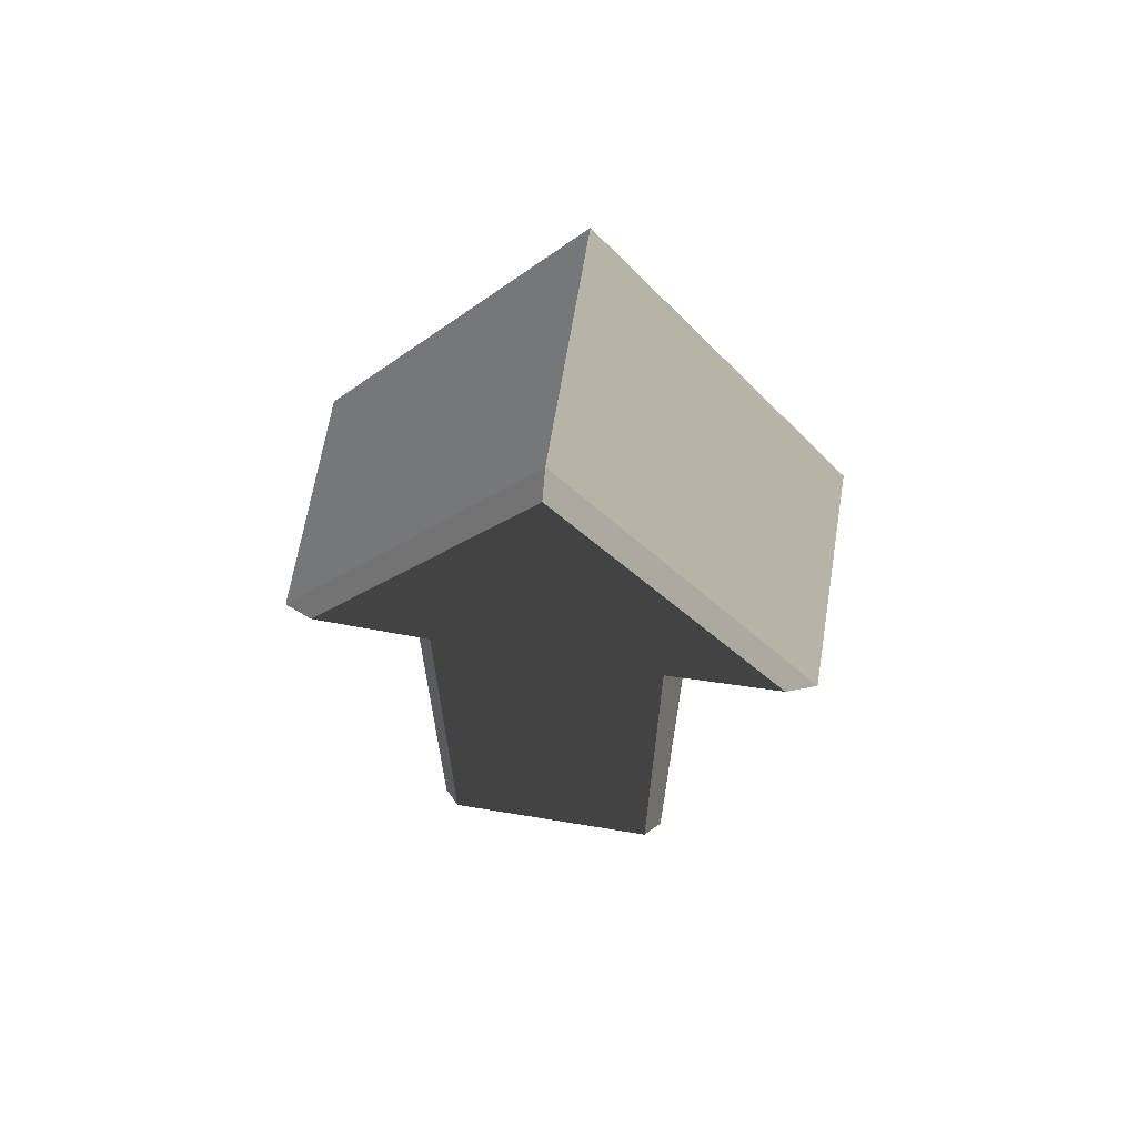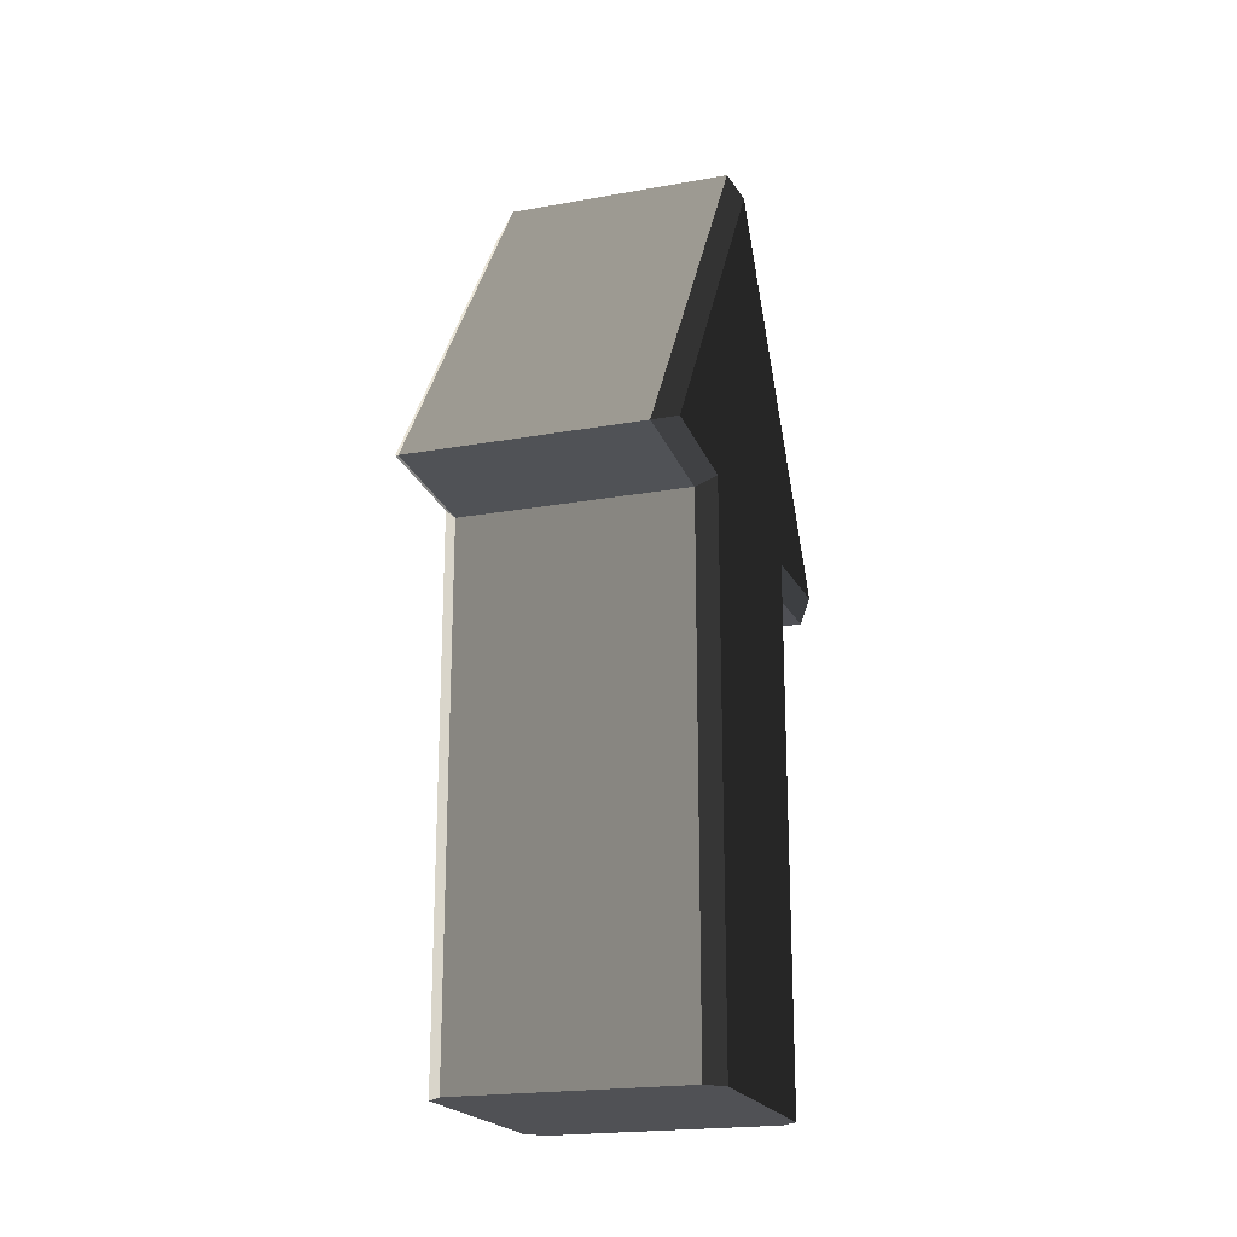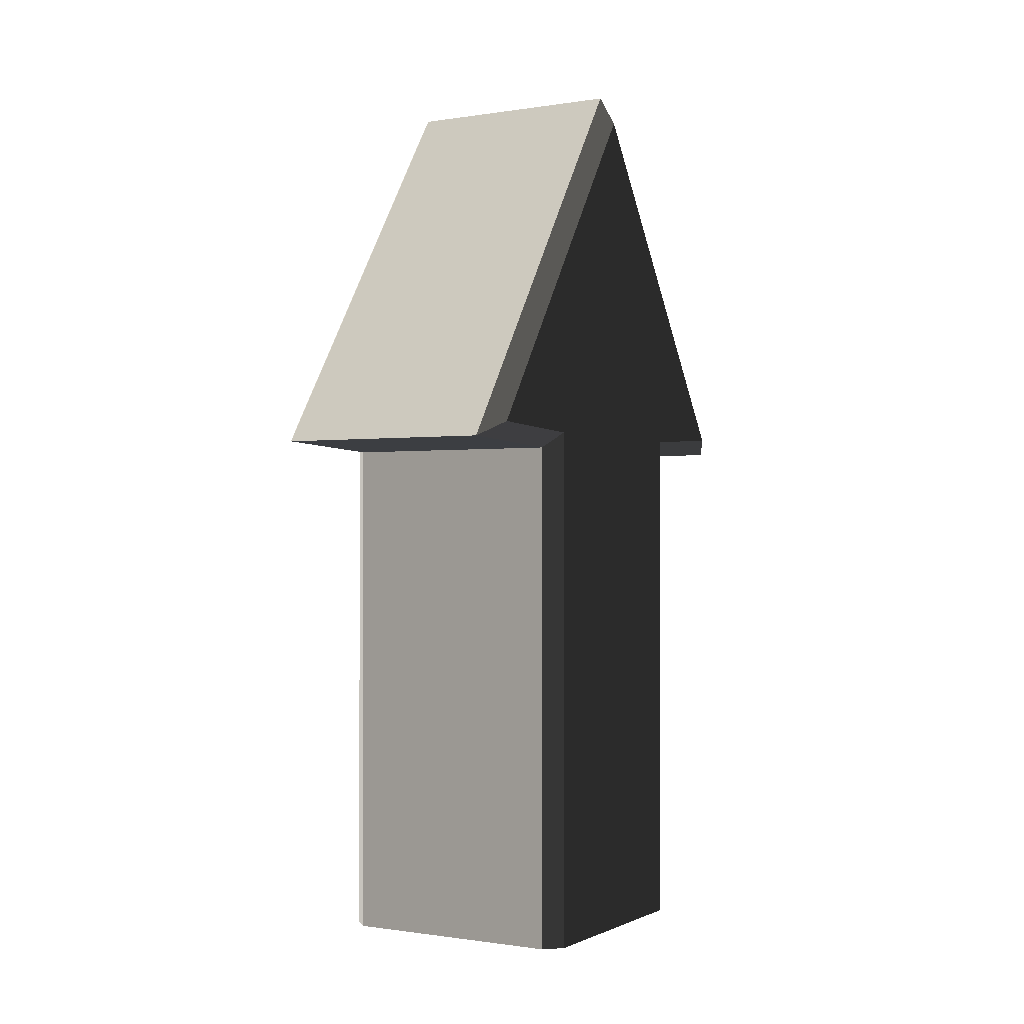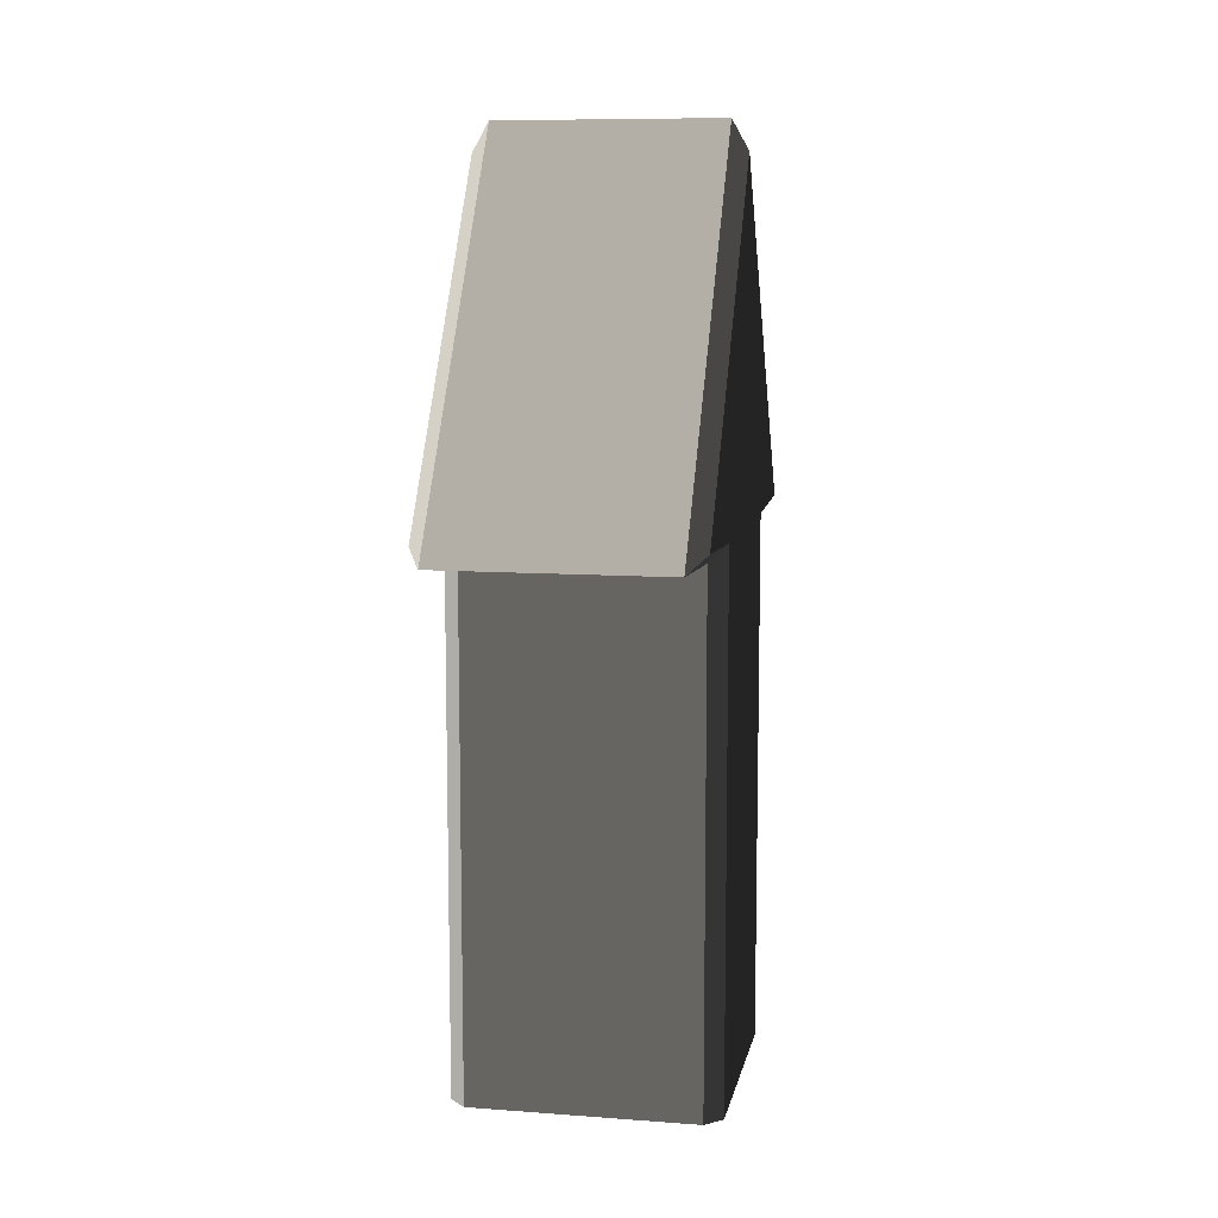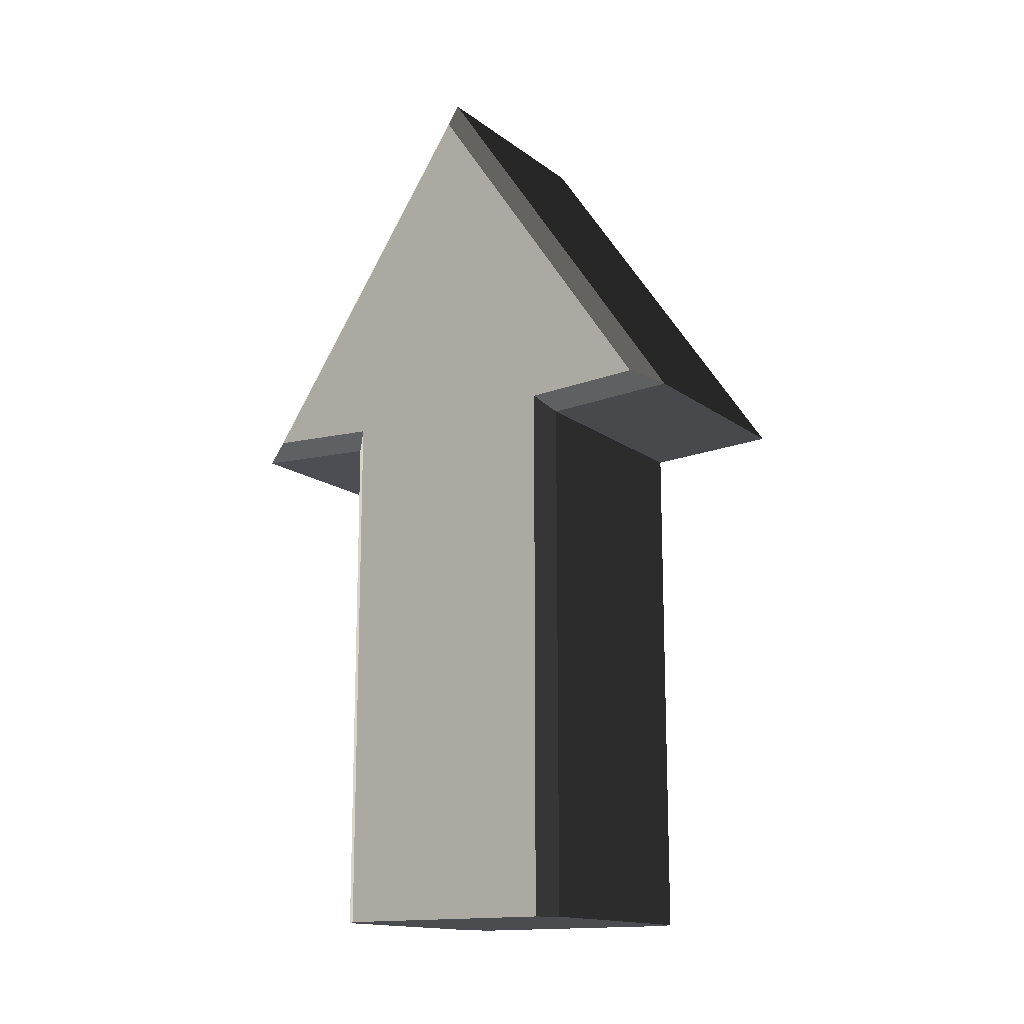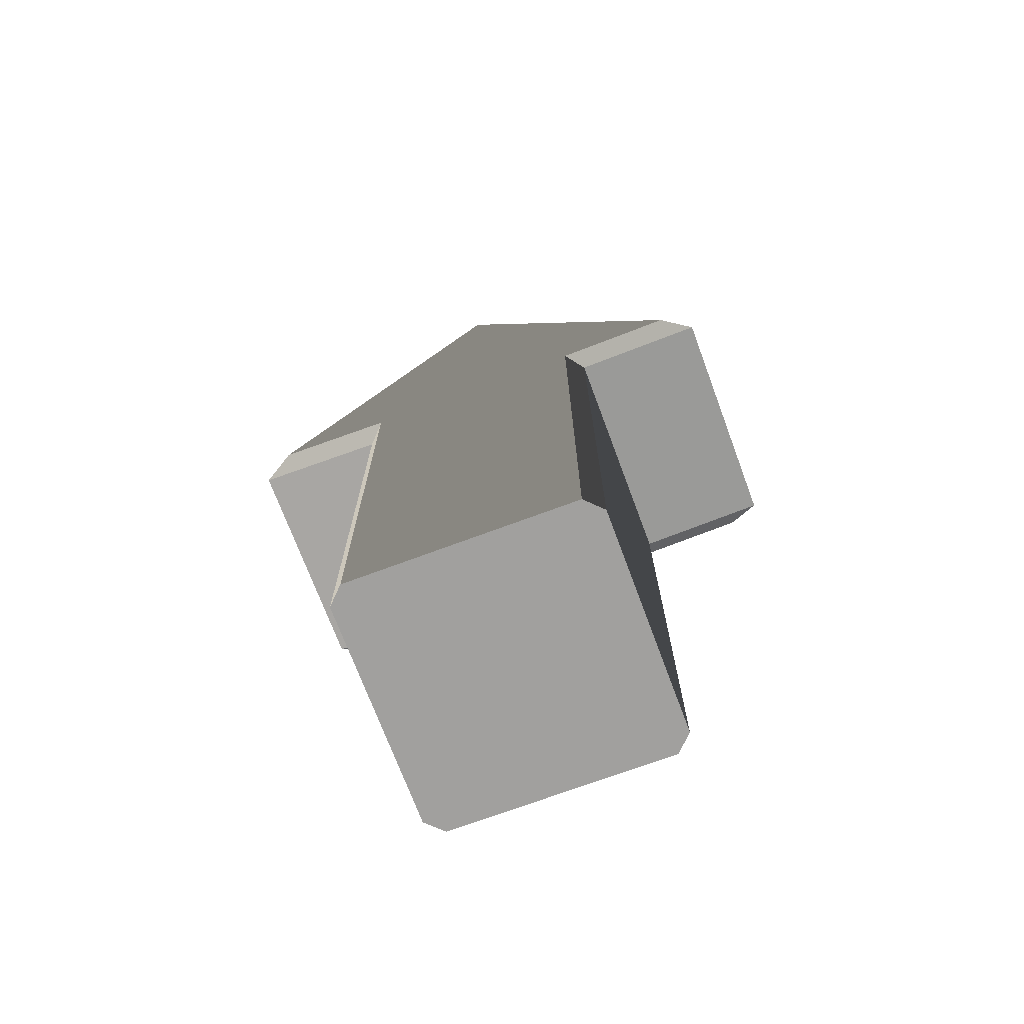
<metadata>
{"format":"obj","ext":"obj","renderer":"f3d","projection":"perspective","resolution":1024,"background":"white","views":[{"elev":66.3,"azim":100.1,"up":"+Z"},{"elev":-20.2,"azim":19.0,"up":"+Z"},{"elev":-0.7,"azim":31.4,"up":"+Z"},{"elev":9.3,"azim":11.7,"up":"+Z"},{"elev":-15.0,"azim":-55.9,"up":"+Z"},{"elev":-71.8,"azim":-68.8,"up":"+Z"}]}
</metadata>
<code>
g
v 0.9884 0.8844 1.122
v 1.011 -0.858 1.122
v 1.011 -0.858 -3
v 0.9884 0.8844 -3
v -0.858 -1.011 1
v 0.8844 -0.9884 1
v 0.8977 -1.988 1.05
v -0.8448 -2.011 1.05
v -0.9765 -1.778 1.167
v -0.9999 -0.01322 3.771
v -0.9884 -0.8844 1.122
v -0.8844 0.9884 1
v 0.858 1.011 1
v 0.858 1.011 -3
v -0.8844 0.9884 -3
v 0.9999 0.01322 3.771
v -1.023 1.752 1.167
v -1.011 0.858 1.122
v -1.011 0.858 -3
v -0.9884 -0.8844 -3
v 0.8844 -0.9884 -3
v -0.858 -1.011 -3
v -0.8977 1.988 1.05
v 0.8448 2.011 1.05
v 0.9765 1.778 1.167
v 1.023 -1.752 1.167
v 0.8712 0.01152 4
v -0.8712 -0.01152 4
f 1 2 3 4
f 5 6 7 8
f 9 10 11
f 12 13 14 15
f 16 2 1
f 10 17 18
f 11 18 19 20
f 19 15 14 4 3 21 22 20
f 23 24 13 12
f 25 16 1
f 16 26 2
f 6 5 22 21
f 8 7 27 28
f 10 18 11
f 17 10 28 23
f 25 1 13 24
f 9 11 5 8
f 10 9 8 28
f 6 21 3 2
f 14 13 1 4
f 19 18 12 15
f 11 20 22 5
f 18 17 23 12
f 16 25 24 27
f 2 26 7 6
f 26 16 27 7
f 28 27 24 23

</code>
